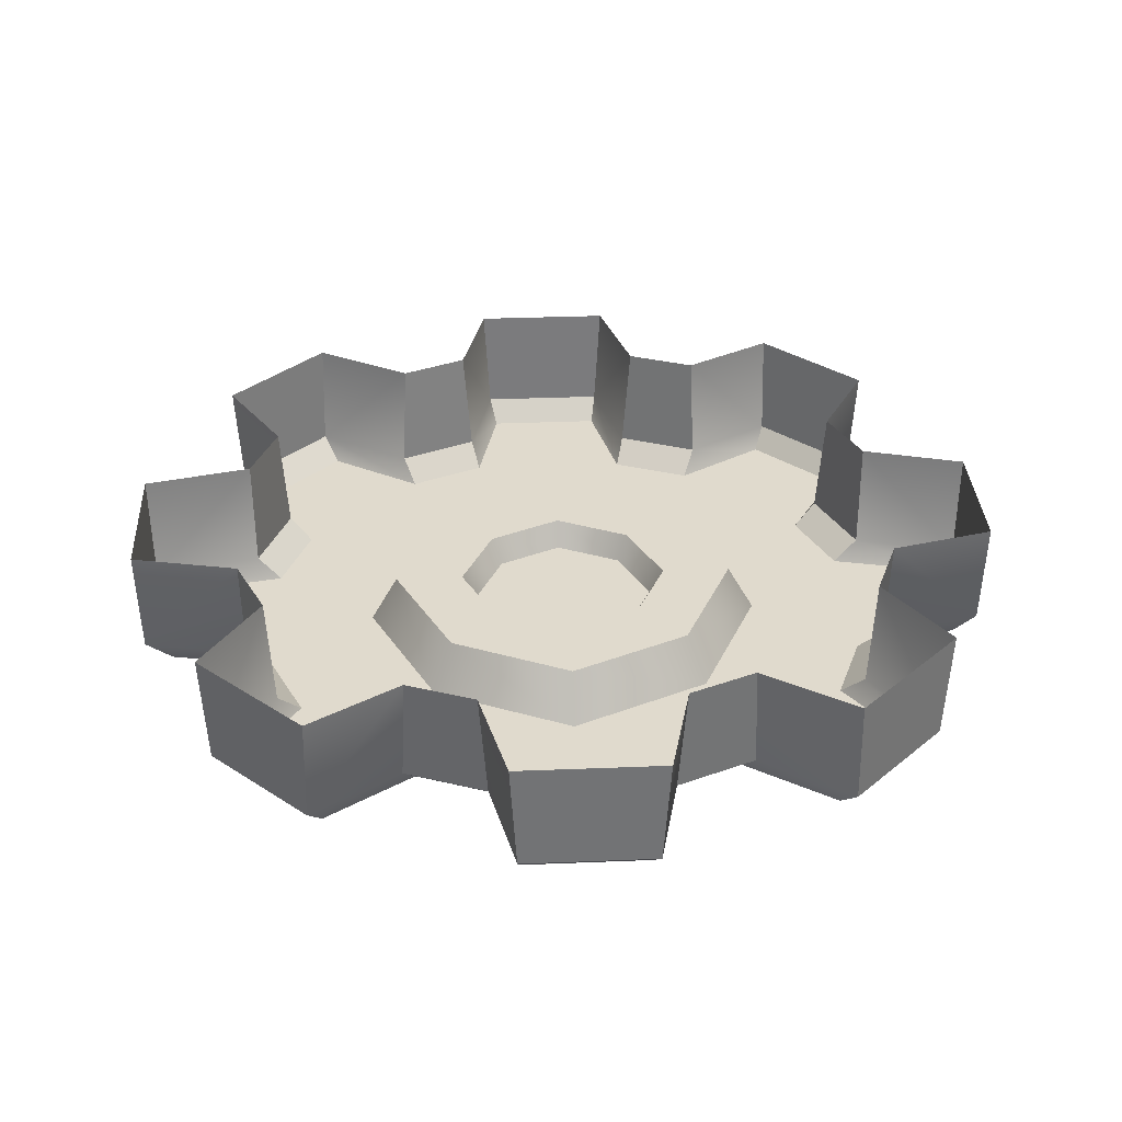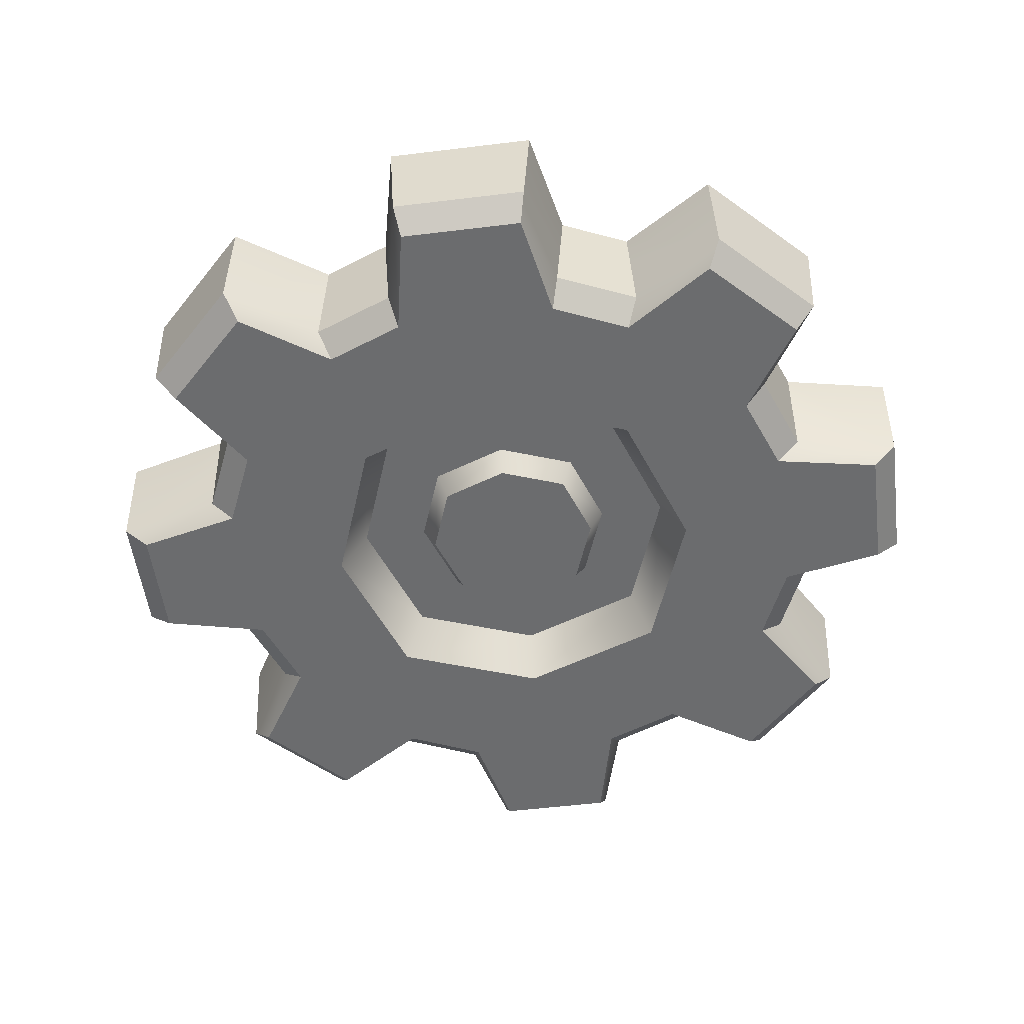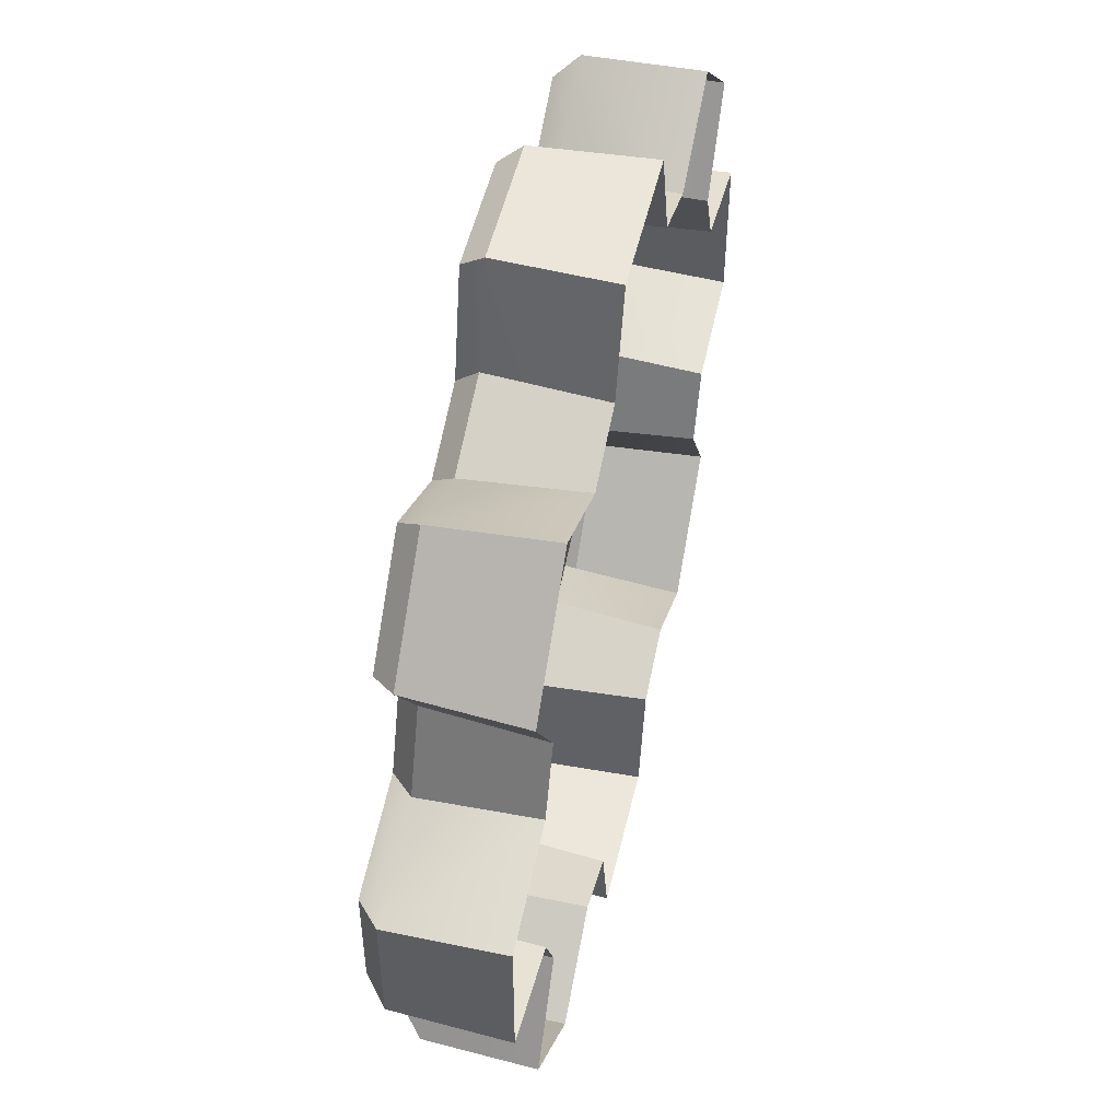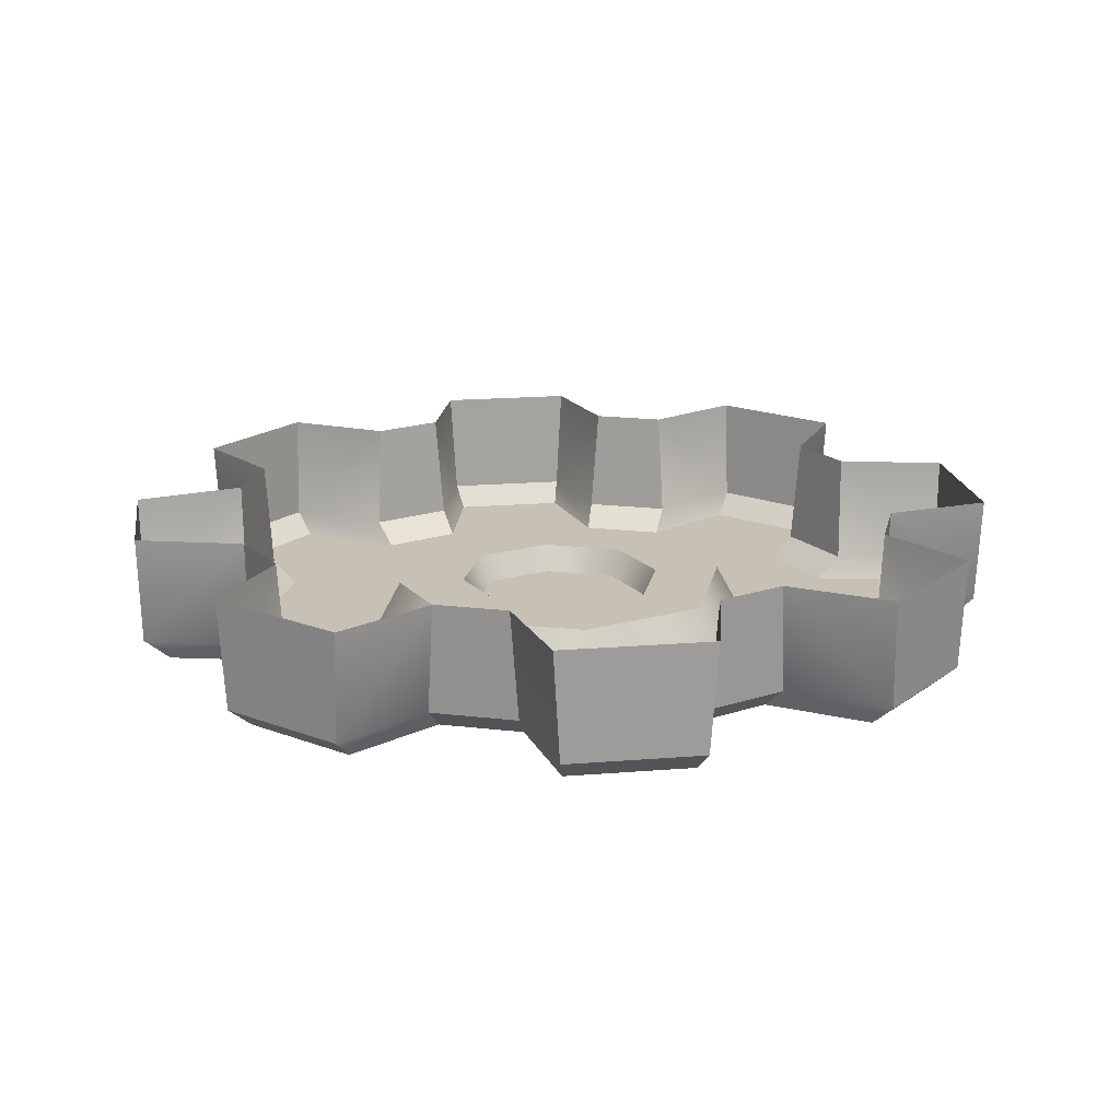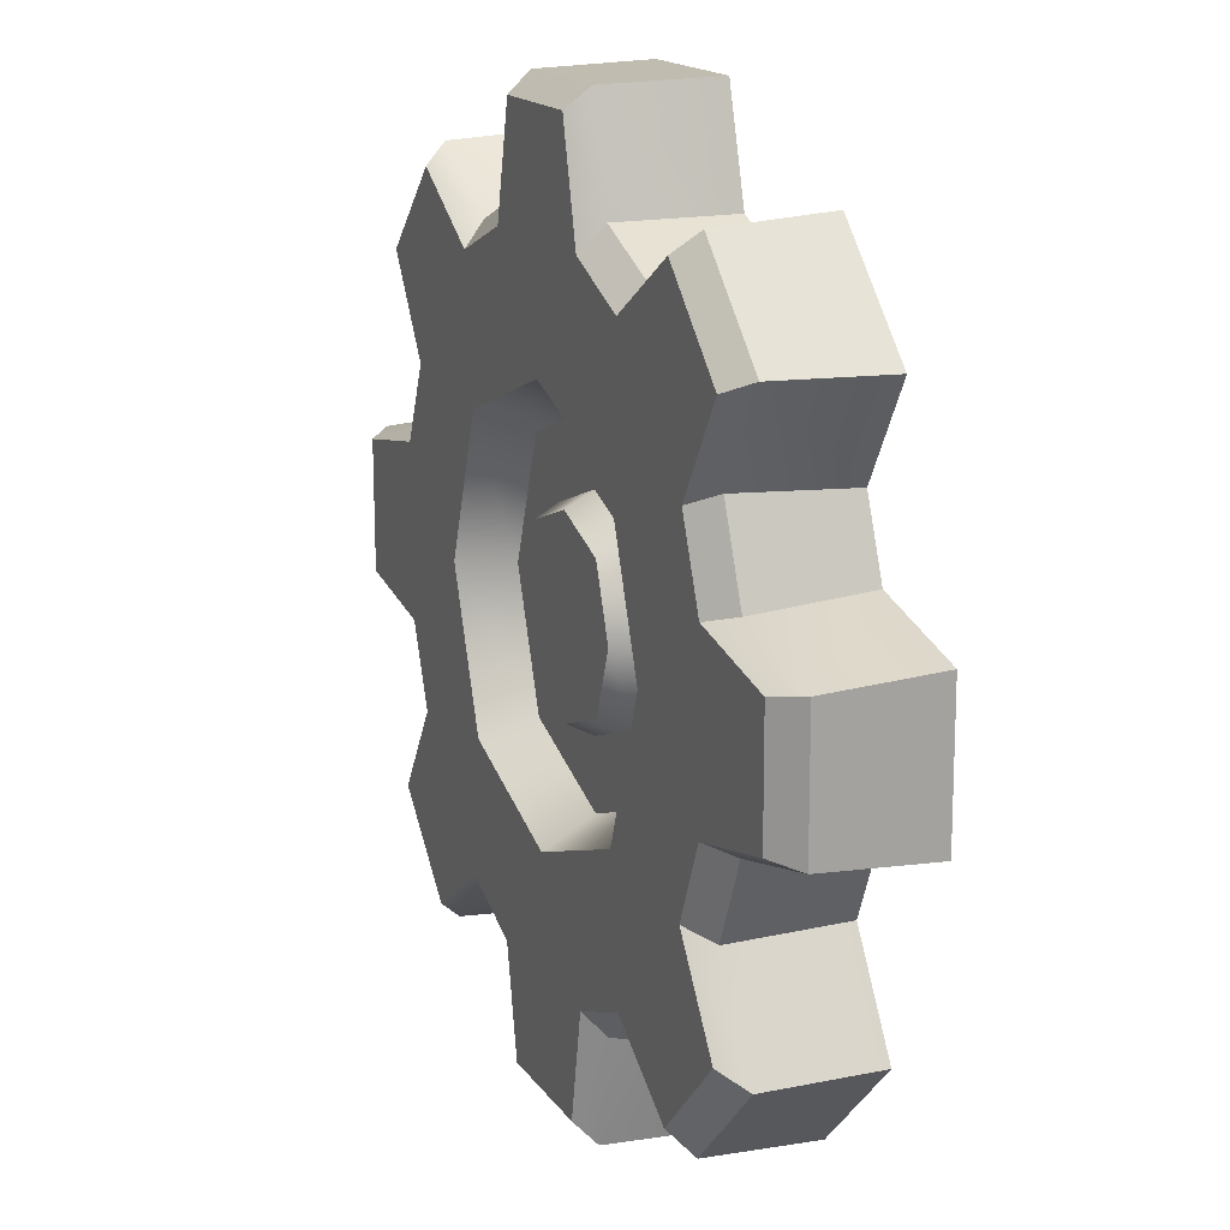
<metadata>
{"format":"obj","ext":"obj","renderer":"f3d","projection":"perspective","resolution":1024,"background":"white","views":[{"elev":33.1,"azim":41.5,"up":"+Z"},{"elev":-53.6,"azim":7.1,"up":"+Z"},{"elev":52.2,"azim":-76.8,"up":"+Y"},{"elev":18.6,"azim":-9.1,"up":"+Z"},{"elev":16.6,"azim":-113.1,"up":"+Y"}]}
</metadata>
<code>
g obj_underpipe_gear1
v 0.6671 0.8886 -0.1103
v 0.636 0.8412 -0.1657
v 0.8428 0.6321 -0.1657
v 0.8936 0.6596 -0.1103
v 0.8374 0.2286 -0.1103
v 0.8408 0.2492 0.1657
v 0.7682 0.419 0.1657
v 0.7509 0.4309 -0.1103
v 0.8408 0.2492 0.1657
v 1.101 0.1709 -0.1103
v 1.109 0.1878 0.1657
v 0.8374 0.2286 -0.1103
v 1.04 0.1589 -0.1657
v 0.7768 0.2095 -0.1657
v 0.7682 0.419 0.1657
v 0.9095 0.6529 0.1657
v 0.8936 0.6596 -0.1103
v 0.7509 0.4309 -0.1103
v 0.6944 0.4023 -0.1657
v 0.8428 0.6321 -0.1657
v 0.6944 0.4023 -0.1657
v 0.8428 0.6321 -0.1657
v 0.636 0.8412 -0.1657
v 0.3675 0.3688 -0.1657
v 0.4062 0.6984 -0.1657
v 0.2115 0.7765 -0.1657
v 0.4989 0.00378 -0.1657
v 0.004006 0.5041 -0.1657
v 0.1509 1.044 -0.1657
v -0.1372 1.046 -0.1657
v -0.2017 0.7821 -0.1657
v -0.3945 0.6997 -0.1657
v -0.361 0.3728 -0.1657
v 0.7768 0.2095 -0.1657
v -0.6907 0.4114 -0.1657
v -0.6244 0.848 -0.1657
v -0.8335 0.6412 -0.1657
v -0.7687 0.2168 -0.1657
v -0.4963 0.009253 -0.1657
v -0.7743 -0.1964 -0.1657
v -1.036 0.1582 -0.1657
v -1.038 -0.1339 -0.1657
v -0.6919 -0.3893 -0.1657
v -0.365 -0.3557 -0.1657
v -0.4036 -0.6854 -0.1657
v -0.001466 -0.4911 -0.1657
v -0.628 -0.8334 -0.1657
v -0.8454 -0.6137 -0.1657
v -0.209 -0.7635 -0.1657
v -0.16 -1.031 -0.1657
v 0.1513 -1.032 -0.1657
v 0.2042 -0.7691 -0.1657
v 0.397 -0.6866 -0.1657
v 0.3635 -0.3598 -0.1657
v 0.6231 -0.8386 -0.1657
v 0.6932 -0.3984 -0.1657
v 0.8397 -0.6244 -0.1657
v 0.7712 -0.2037 -0.1657
v 1.038 -0.1571 -0.1657
v 1.04 0.1589 -0.1657
v 1.04 0.1589 -0.1657
v 1.038 -0.1571 -0.1657
v 1.1 -0.1752 -0.1103
v 1.101 0.1709 -0.1103
v 0.7495 -0.4277 -0.1103
v 0.7665 -0.4155 0.1657
v 0.8352 -0.2442 0.1657
v 0.8315 -0.2234 -0.1103
v 0.7665 -0.4155 0.1657
v 0.8928 -0.6574 -0.1103
v 0.9092 -0.6507 0.1657
v 0.7495 -0.4277 -0.1103
v 0.8397 -0.6244 -0.1657
v 0.6932 -0.3984 -0.1657
v 0.8352 -0.2442 0.1657
v 1.107 -0.1924 0.1657
v 1.1 -0.1752 -0.1103
v 0.8315 -0.2234 -0.1103
v 0.7712 -0.2037 -0.1657
v 1.038 -0.1571 -0.1657
v 0.8397 -0.6244 -0.1657
v 0.6231 -0.8386 -0.1657
v 0.6556 -0.892 -0.1103
v 0.8928 -0.6574 -0.1103
v 0.2233 -0.8296 -0.1103
v 0.2439 -0.833 0.1657
v 0.4137 -0.7604 0.1657
v 0.4257 -0.7431 -0.1103
v 0.2439 -0.833 0.1657
v 0.1667 -1.092 -0.1103
v 0.1834 -1.099 0.1657
v 0.2233 -0.8296 -0.1103
v 0.1513 -1.032 -0.1657
v 0.2042 -0.7691 -0.1657
v 0.4137 -0.7604 0.1657
v 0.6486 -0.9084 0.1657
v 0.6556 -0.892 -0.1103
v 0.4257 -0.7431 -0.1103
v 0.397 -0.6866 -0.1657
v 0.6231 -0.8386 -0.1657
v 0.1513 -1.032 -0.1657
v -0.16 -1.031 -0.1657
v -0.1743 -1.09 -0.1103
v 0.1667 -1.092 -0.1103
v -0.433 -0.7418 -0.1103
v -0.4208 -0.7587 0.1657
v -0.2494 -0.8274 0.1657
v -0.2287 -0.8237 -0.1103
v -0.4208 -0.7587 0.1657
v -0.6617 -0.8926 -0.1103
v -0.655 -0.9092 0.1657
v -0.433 -0.7418 -0.1103
v -0.628 -0.8334 -0.1657
v -0.4036 -0.6854 -0.1657
v -0.2494 -0.8274 0.1657
v -0.1912 -1.097 0.1657
v -0.1743 -1.09 -0.1103
v -0.2287 -0.8237 -0.1103
v -0.209 -0.7635 -0.1657
v -0.16 -1.031 -0.1657
v -0.628 -0.8334 -0.1657
v -0.8454 -0.6137 -0.1657
v -0.8998 -0.6519 -0.1103
v -0.6617 -0.8926 -0.1103
v -0.8349 -0.2156 -0.1103
v -0.8383 -0.2361 0.1657
v -0.7657 -0.4059 0.1657
v -0.7484 -0.4179 -0.1103
v -0.8383 -0.2361 0.1657
v -1.102 -0.1486 -0.1103
v -1.109 -0.1643 0.1657
v -0.8349 -0.2156 -0.1103
v -1.038 -0.1339 -0.1657
v -0.7743 -0.1964 -0.1657
v -0.7657 -0.4059 0.1657
v -0.9164 -0.6449 0.1657
v -0.8998 -0.6519 -0.1103
v -0.7484 -0.4179 -0.1103
v -0.6919 -0.3893 -0.1657
v -0.8454 -0.6137 -0.1657
v -1.038 -0.1339 -0.1657
v -1.036 0.1582 -0.1657
v -1.1 0.1713 -0.1103
v -1.102 -0.1486 -0.1103
v -0.747 0.4407 -0.1103
v -0.7639 0.4286 0.1657
v -0.8327 0.2572 0.1657
v -0.8289 0.2365 -0.1103
v -0.7639 0.4286 0.1657
v -0.8839 0.6691 -0.1103
v -0.8997 0.6627 0.1657
v -0.747 0.4407 -0.1103
v -0.8335 0.6412 -0.1657
v -0.6907 0.4114 -0.1657
v -0.8327 0.2572 0.1657
v -1.107 0.1871 0.1657
v -1.1 0.1713 -0.1103
v -0.8289 0.2365 -0.1103
v -0.7687 0.2168 -0.1657
v -1.036 0.1582 -0.1657
v -0.8335 0.6412 -0.1657
v -0.6244 0.848 -0.1657
v -0.6549 0.8956 -0.1103
v -0.8839 0.6691 -0.1103
v -0.2208 0.8427 -0.1103
v -0.2414 0.846 0.1657
v -0.4112 0.7734 0.1657
v -0.4232 0.7562 -0.1103
v -0.2414 0.846 0.1657
v -0.1517 1.092 -0.1103
v -0.1671 1.099 0.1657
v -0.2208 0.8427 -0.1103
v -0.1372 1.046 -0.1657
v -0.2017 0.7821 -0.1657
v -0.4112 0.7734 0.1657
v -0.6481 0.9115 0.1657
v -0.6549 0.8956 -0.1103
v -0.4232 0.7562 -0.1103
v -0.3945 0.6997 -0.1657
v -0.6244 0.848 -0.1657
v -0.1372 1.046 -0.1657
v 0.1509 1.044 -0.1657
v 0.1639 1.091 -0.1103
v -0.1517 1.092 -0.1103
v 0.4355 0.7548 -0.1103
v 0.4233 0.7717 0.1657
v 0.2519 0.8405 0.1657
v 0.2312 0.8367 -0.1103
v 0.4233 0.7717 0.1657
v 0.6671 0.8886 -0.1103
v 0.6607 0.9044 0.1657
v 0.4355 0.7548 -0.1103
v 0.636 0.8412 -0.1657
v 0.4062 0.6984 -0.1657
v 0.2519 0.8405 0.1657
v 0.1795 1.097 0.1657
v 0.1639 1.091 -0.1103
v 0.2312 0.8367 -0.1103
v 0.2115 0.7765 -0.1657
v 0.1509 1.044 -0.1657
v 0.3675 0.3688 -0.1657
v 0.3184 0.3202 -0.04393
v 0.4322 0.004148 -0.04393
v 0.4989 0.00378 -0.1657
v 0.315 -0.3107 -0.04393
v 0.3635 -0.3598 -0.1657
v 0.3635 -0.3598 -0.1657
v 0.315 -0.3107 -0.04393
v -0.001101 -0.4244 -0.04393
v -0.001466 -0.4911 -0.1657
v -0.3159 -0.3072 -0.04393
v -0.365 -0.3557 -0.1657
v -0.365 -0.3557 -0.1657
v -0.3159 -0.3072 -0.04393
v -0.4296 0.008887 -0.04393
v -0.4963 0.009253 -0.1657
v -0.3124 0.3237 -0.04393
v -0.361 0.3728 -0.1657
v -0.361 0.3728 -0.1657
v -0.3124 0.3237 -0.04393
v 0.00364 0.4374 -0.04393
v 0.004006 0.5041 -0.1657
v 0.3184 0.3202 -0.04393
v 0.3675 0.3688 -0.1657
v 0.3184 0.3202 -0.04393
v 0.1935 0.1967 -0.04393
v 0.2624 0.005079 -0.04393
v 0.4322 0.004148 -0.04393
v 0.1914 -0.1857 -0.04393
v 0.315 -0.3107 -0.04393
v 0.315 -0.3107 -0.04393
v 0.1914 -0.1857 -0.04393
v -0.0001653 -0.2547 -0.04393
v -0.001101 -0.4244 -0.04393
v -0.191 -0.1836 -0.04393
v -0.3159 -0.3072 -0.04393
v -0.3159 -0.3072 -0.04393
v -0.191 -0.1836 -0.04393
v -0.2599 0.007952 -0.04393
v -0.4296 0.008887 -0.04393
v -0.1889 0.1988 -0.04393
v -0.3124 0.3237 -0.04393
v -0.3124 0.3237 -0.04393
v -0.1889 0.1988 -0.04393
v 0.002709 0.2677 -0.04393
v 0.00364 0.4374 -0.04393
v 0.1935 0.1967 -0.04393
v 0.3184 0.3202 -0.04393
v 0.1935 0.1967 -0.04393
v 0.1677 0.1712 -0.1103
v 0.2274 0.005273 -0.1103
v 0.2624 0.005079 -0.04393
v 0.1659 -0.16 -0.1103
v 0.1914 -0.1857 -0.04393
v 0.1914 -0.1857 -0.04393
v 0.1659 -0.16 -0.1103
v 2.835e-05 -0.2196 -0.1103
v -0.0001653 -0.2547 -0.04393
v -0.1652 -0.1581 -0.1103
v -0.191 -0.1836 -0.04393
v -0.191 -0.1836 -0.04393
v -0.1652 -0.1581 -0.1103
v -0.2249 0.007761 -0.1103
v -0.2599 0.007952 -0.04393
v -0.1634 0.173 -0.1103
v -0.1889 0.1988 -0.04393
v -0.1889 0.1988 -0.04393
v -0.1634 0.173 -0.1103
v 0.002516 0.2327 -0.1103
v 0.002709 0.2677 -0.04393
v 0.1677 0.1712 -0.1103
v 0.1935 0.1967 -0.04393
v 0.1677 0.1712 -0.1103
v 0.001272 0.006518 -0.1103
v 0.2274 0.005273 -0.1103
v 0.1659 -0.16 -0.1103
v 0.1659 -0.16 -0.1103
v 0.001272 0.006518 -0.1103
v 2.835e-05 -0.2196 -0.1103
v -0.1652 -0.1581 -0.1103
v -0.1652 -0.1581 -0.1103
v 0.001272 0.006518 -0.1103
v -0.2249 0.007761 -0.1103
v -0.1634 0.173 -0.1103
v -0.1634 0.173 -0.1103
v 0.001272 0.006518 -0.1103
v 0.002516 0.2327 -0.1103
v 0.1677 0.1712 -0.1103
v 0.6607 0.9044 0.1657
v 0.6671 0.8886 -0.1103
v 0.8936 0.6596 -0.1103
v 0.9095 0.6529 0.1657
v 0.7768 0.2095 -0.1657
v 0.8374 0.2286 -0.1103
v 0.7509 0.4309 -0.1103
v 0.6944 0.4023 -0.1657
v 1.109 0.1878 0.1657
v 1.101 0.1709 -0.1103
v 1.1 -0.1752 -0.1103
v 1.107 -0.1924 0.1657
v 0.6932 -0.3984 -0.1657
v 0.7495 -0.4277 -0.1103
v 0.8315 -0.2234 -0.1103
v 0.7712 -0.2037 -0.1657
v 0.9092 -0.6507 0.1657
v 0.8928 -0.6574 -0.1103
v 0.6556 -0.892 -0.1103
v 0.6486 -0.9084 0.1657
v 0.2042 -0.7691 -0.1657
v 0.2233 -0.8296 -0.1103
v 0.4257 -0.7431 -0.1103
v 0.397 -0.6866 -0.1657
v 0.1834 -1.099 0.1657
v 0.1667 -1.092 -0.1103
v -0.1743 -1.09 -0.1103
v -0.1912 -1.097 0.1657
v -0.4036 -0.6854 -0.1657
v -0.433 -0.7418 -0.1103
v -0.2287 -0.8237 -0.1103
v -0.209 -0.7635 -0.1657
v -0.655 -0.9092 0.1657
v -0.6617 -0.8926 -0.1103
v -0.8998 -0.6519 -0.1103
v -0.9164 -0.6449 0.1657
v -0.7743 -0.1964 -0.1657
v -0.8349 -0.2156 -0.1103
v -0.7484 -0.4179 -0.1103
v -0.6919 -0.3893 -0.1657
v -1.109 -0.1643 0.1657
v -1.102 -0.1486 -0.1103
v -1.1 0.1713 -0.1103
v -1.107 0.1871 0.1657
v -0.6907 0.4114 -0.1657
v -0.747 0.4407 -0.1103
v -0.8289 0.2365 -0.1103
v -0.7687 0.2168 -0.1657
v -0.8997 0.6627 0.1657
v -0.8839 0.6691 -0.1103
v -0.6549 0.8956 -0.1103
v -0.6481 0.9115 0.1657
v -0.2017 0.7821 -0.1657
v -0.2208 0.8427 -0.1103
v -0.4232 0.7562 -0.1103
v -0.3945 0.6997 -0.1657
v -0.1671 1.099 0.1657
v -0.1517 1.092 -0.1103
v 0.1639 1.091 -0.1103
v 0.1795 1.097 0.1657
v 0.4062 0.6984 -0.1657
v 0.4355 0.7548 -0.1103
v 0.2312 0.8367 -0.1103
v 0.2115 0.7765 -0.1657
g obj_underpipe_gear1_0
f 3 2 1
f 4 3 1
f 7 6 5
f 8 7 5
f 11 10 9
f 10 12 9
f 12 10 13
f 14 12 13
f 17 16 15
f 18 17 15
f 17 18 19
f 20 17 19
f 23 22 21
f 21 24 23
f 24 25 23
f 26 25 24
f 24 21 27
f 28 26 24
f 29 26 28
f 28 30 29
f 28 31 30
f 32 31 28
f 33 32 28
f 21 34 27
f 32 33 35
f 35 36 32
f 35 37 36
f 38 35 33
f 39 38 33
f 38 39 40
f 40 41 38
f 40 42 41
f 43 40 39
f 44 43 39
f 43 44 45
f 44 46 45
f 45 47 43
f 47 48 43
f 46 49 45
f 50 49 46
f 51 50 46
f 46 52 51
f 53 52 46
f 54 53 46
f 55 53 54
f 55 54 56
f 56 57 55
f 54 27 56
f 27 58 56
f 58 27 34
f 59 58 34
f 34 60 59
f 63 62 61
f 64 63 61
f 67 66 65
f 68 67 65
f 71 70 69
f 70 72 69
f 72 70 73
f 74 72 73
f 77 76 75
f 78 77 75
f 77 78 79
f 80 77 79
f 83 82 81
f 84 83 81
f 87 86 85
f 88 87 85
f 91 90 89
f 90 92 89
f 92 90 93
f 94 92 93
f 97 96 95
f 98 97 95
f 97 98 99
f 100 97 99
f 103 102 101
f 104 103 101
f 107 106 105
f 108 107 105
f 111 110 109
f 110 112 109
f 112 110 113
f 114 112 113
f 117 116 115
f 118 117 115
f 117 118 119
f 120 117 119
f 123 122 121
f 124 123 121
f 127 126 125
f 128 127 125
f 131 130 129
f 130 132 129
f 132 130 133
f 134 132 133
f 137 136 135
f 138 137 135
f 137 138 139
f 140 137 139
f 143 142 141
f 144 143 141
f 147 146 145
f 148 147 145
f 151 150 149
f 150 152 149
f 152 150 153
f 154 152 153
f 157 156 155
f 158 157 155
f 157 158 159
f 160 157 159
f 163 162 161
f 164 163 161
f 167 166 165
f 168 167 165
f 171 170 169
f 170 172 169
f 172 170 173
f 174 172 173
f 177 176 175
f 178 177 175
f 177 178 179
f 180 177 179
f 183 182 181
f 184 183 181
f 187 186 185
f 188 187 185
f 191 190 189
f 190 192 189
f 192 190 193
f 194 192 193
f 197 196 195
f 198 197 195
f 197 198 199
f 200 197 199
f 203 202 201
f 204 203 201
f 205 203 204
f 206 205 204
f 209 208 207
f 210 209 207
f 211 209 210
f 212 211 210
f 215 214 213
f 216 215 213
f 217 215 216
f 218 217 216
f 221 220 219
f 222 221 219
f 223 221 222
f 224 223 222
f 227 226 225
f 228 227 225
f 229 227 228
f 230 229 228
f 233 232 231
f 234 233 231
f 235 233 234
f 236 235 234
f 239 238 237
f 240 239 237
f 241 239 240
f 242 241 240
f 245 244 243
f 246 245 243
f 247 245 246
f 248 247 246
f 251 250 249
f 252 251 249
f 253 251 252
f 254 253 252
f 257 256 255
f 258 257 255
f 259 257 258
f 260 259 258
f 263 262 261
f 264 263 261
f 265 263 264
f 266 265 264
f 269 268 267
f 270 269 267
f 271 269 270
f 272 271 270
f 275 274 273
f 276 274 275
f 279 278 277
f 280 278 279
f 283 282 281
f 284 282 283
f 287 286 285
f 288 286 287
f 291 290 289
f 292 291 289
f 295 294 293
f 296 295 293
f 299 298 297
f 300 299 297
f 303 302 301
f 304 303 301
f 307 306 305
f 308 307 305
f 311 310 309
f 312 311 309
f 315 314 313
f 316 315 313
f 319 318 317
f 320 319 317
f 323 322 321
f 324 323 321
f 327 326 325
f 328 327 325
f 331 330 329
f 332 331 329
f 335 334 333
f 336 335 333
f 339 338 337
f 340 339 337
f 343 342 341
f 344 343 341
f 347 346 345
f 348 347 345
f 351 350 349
f 352 351 349

</code>
